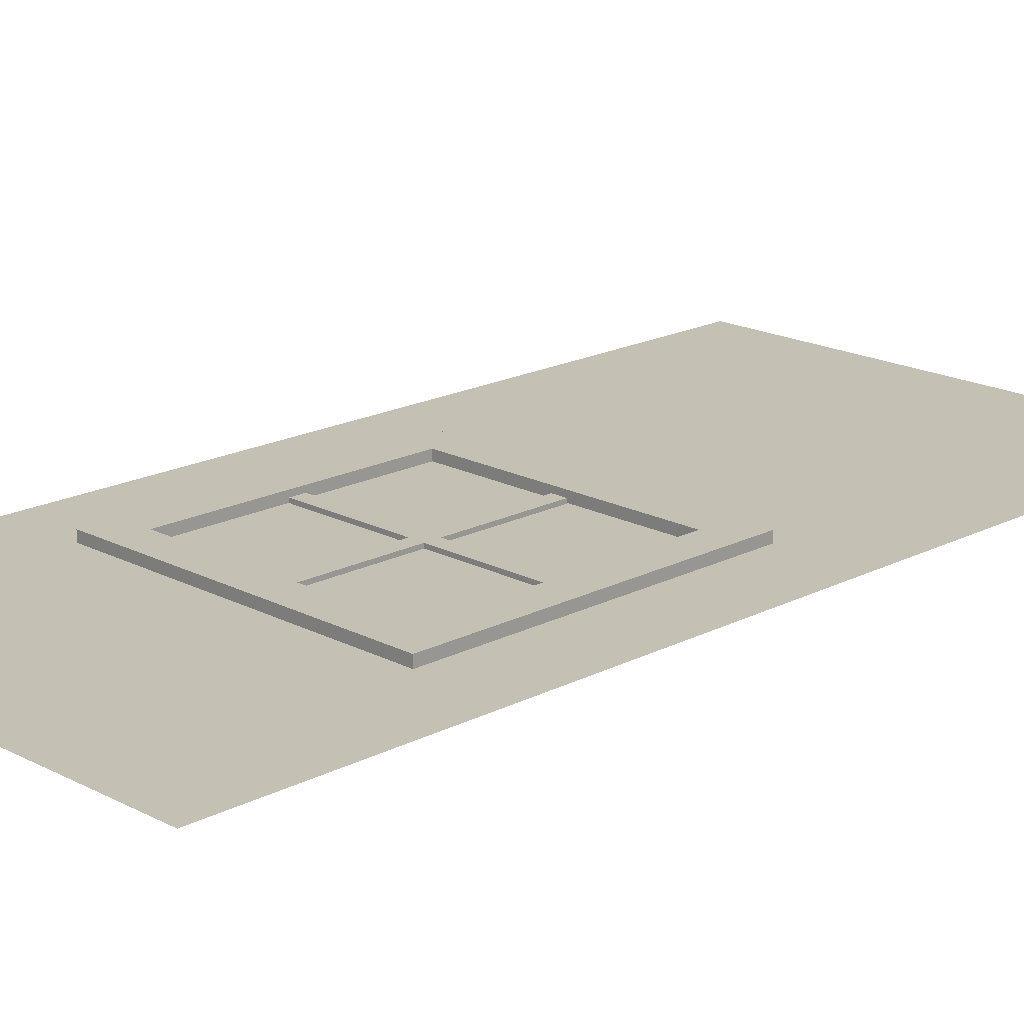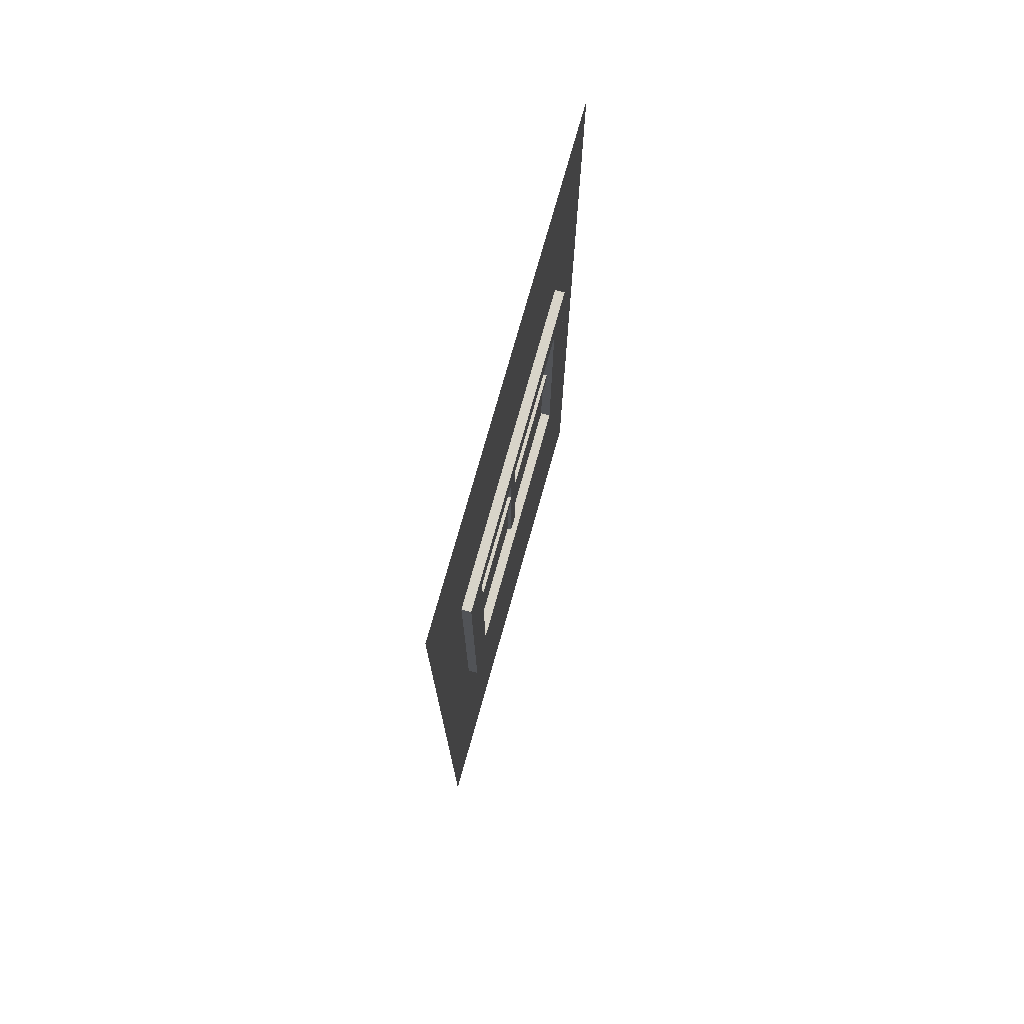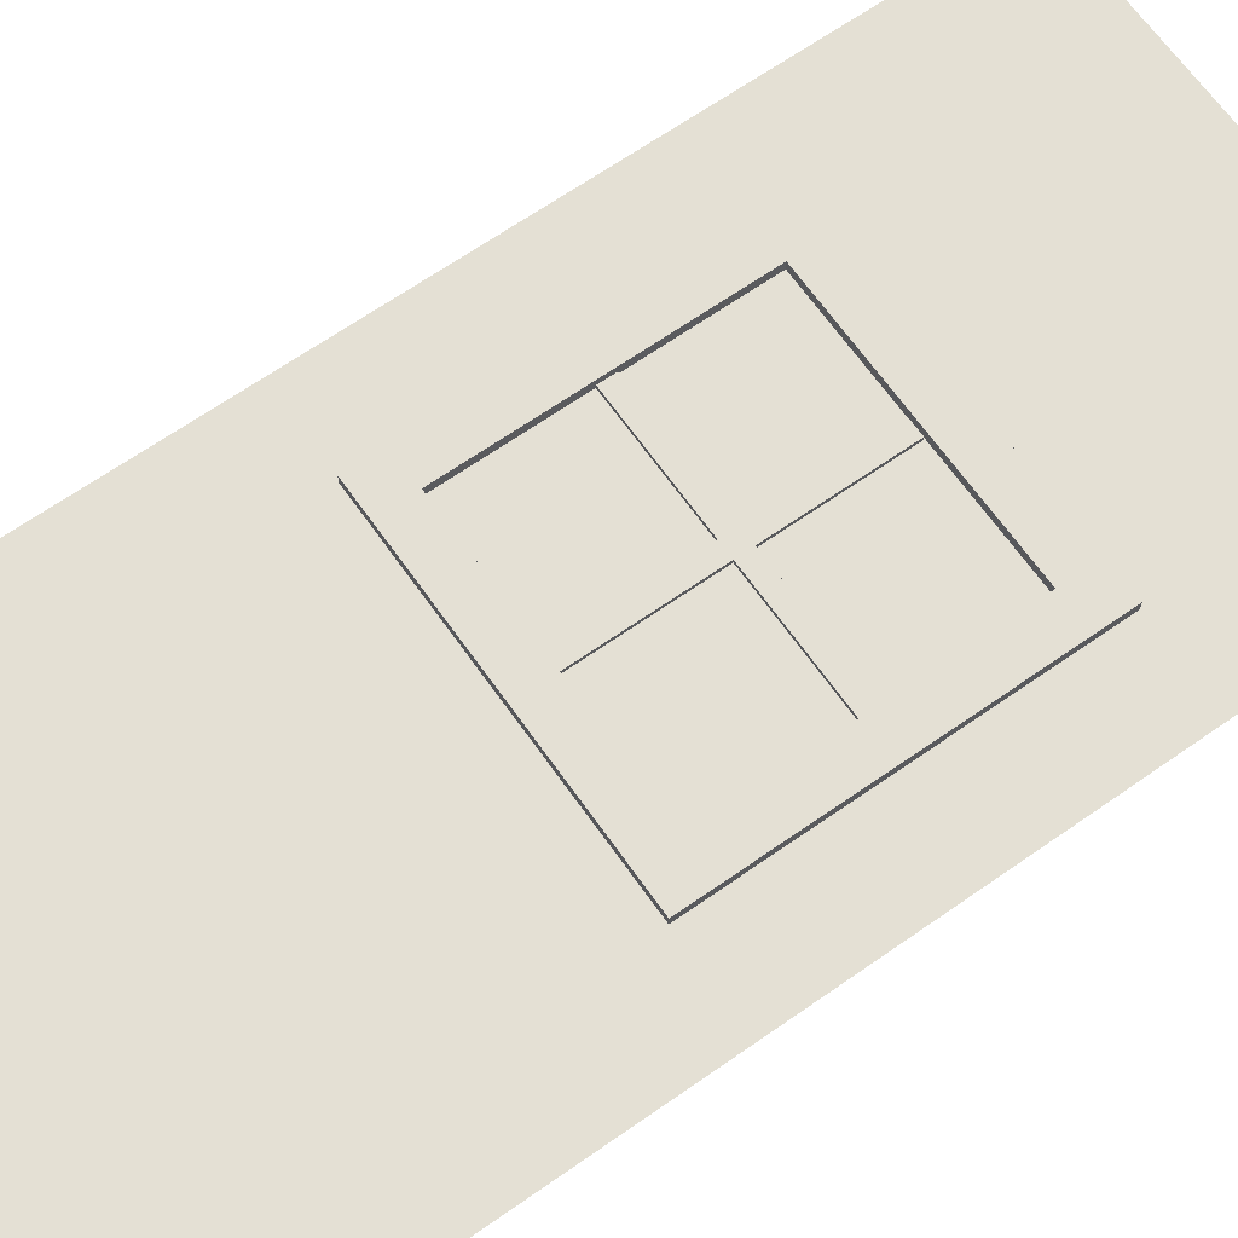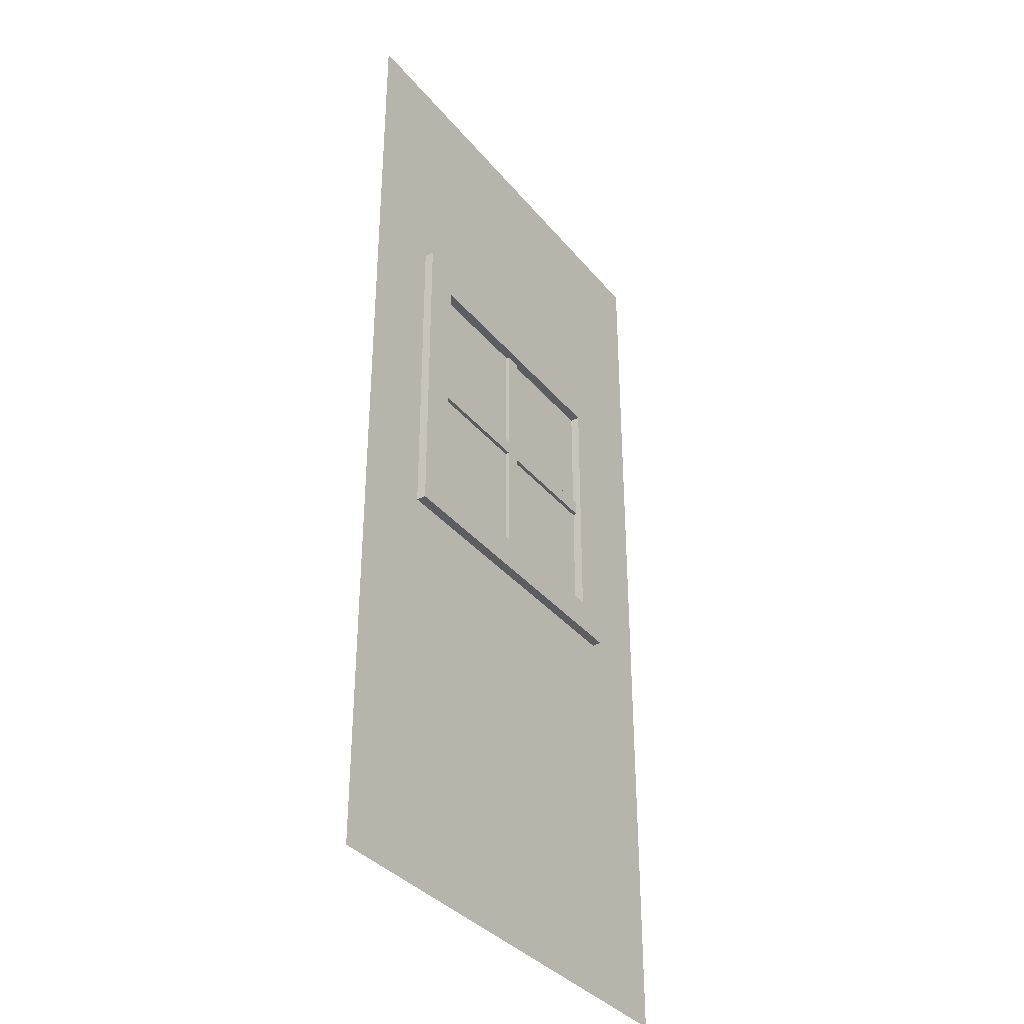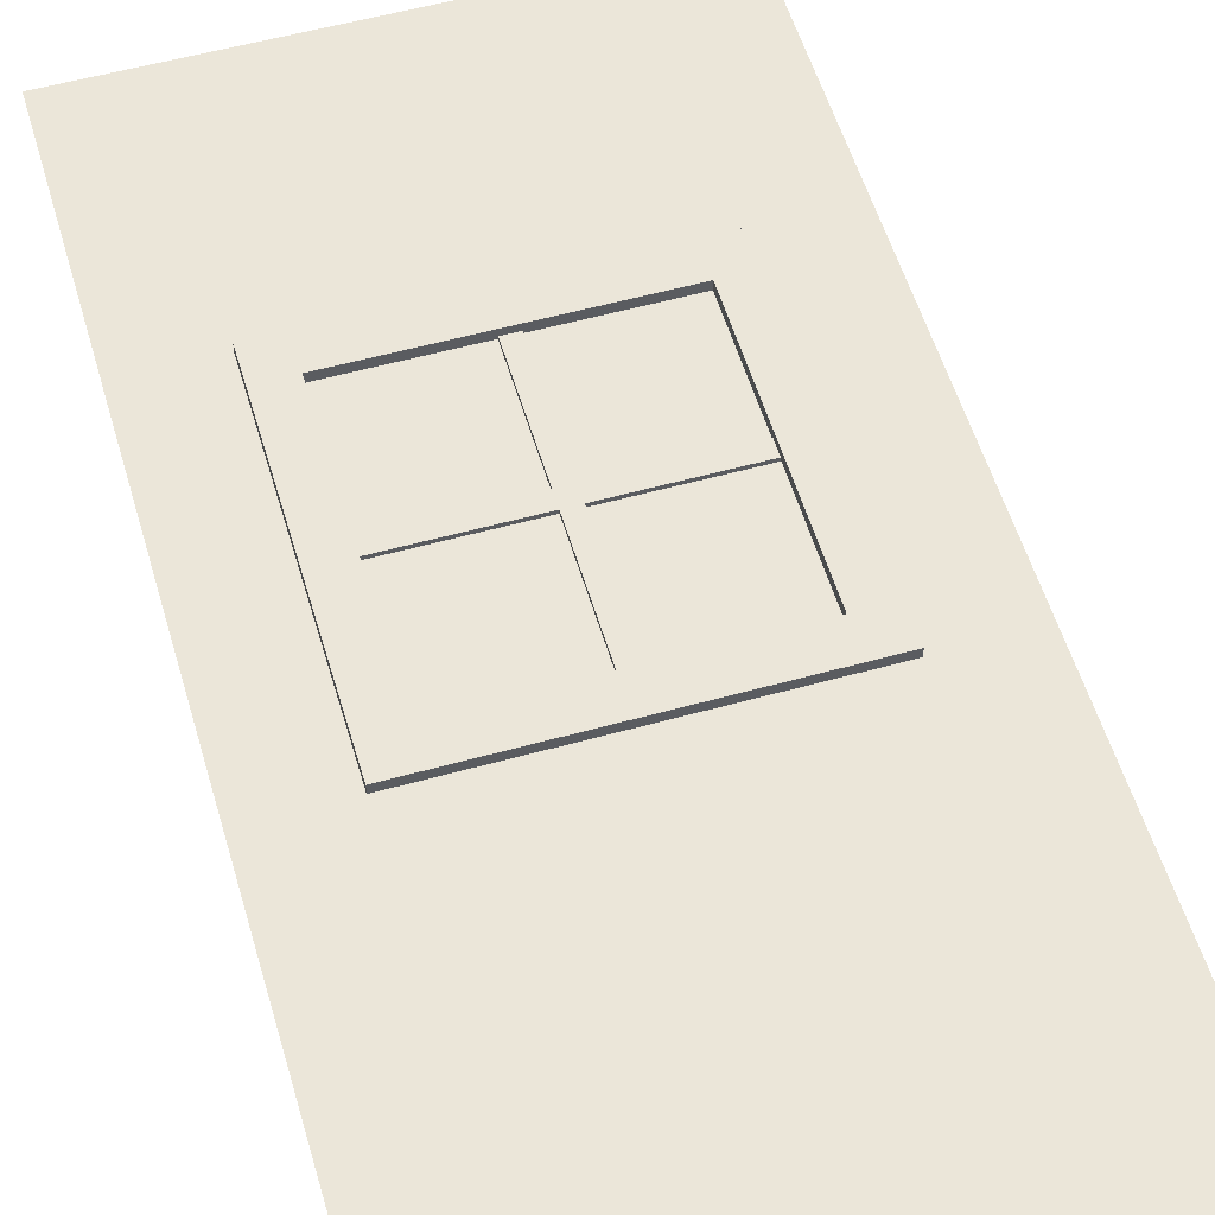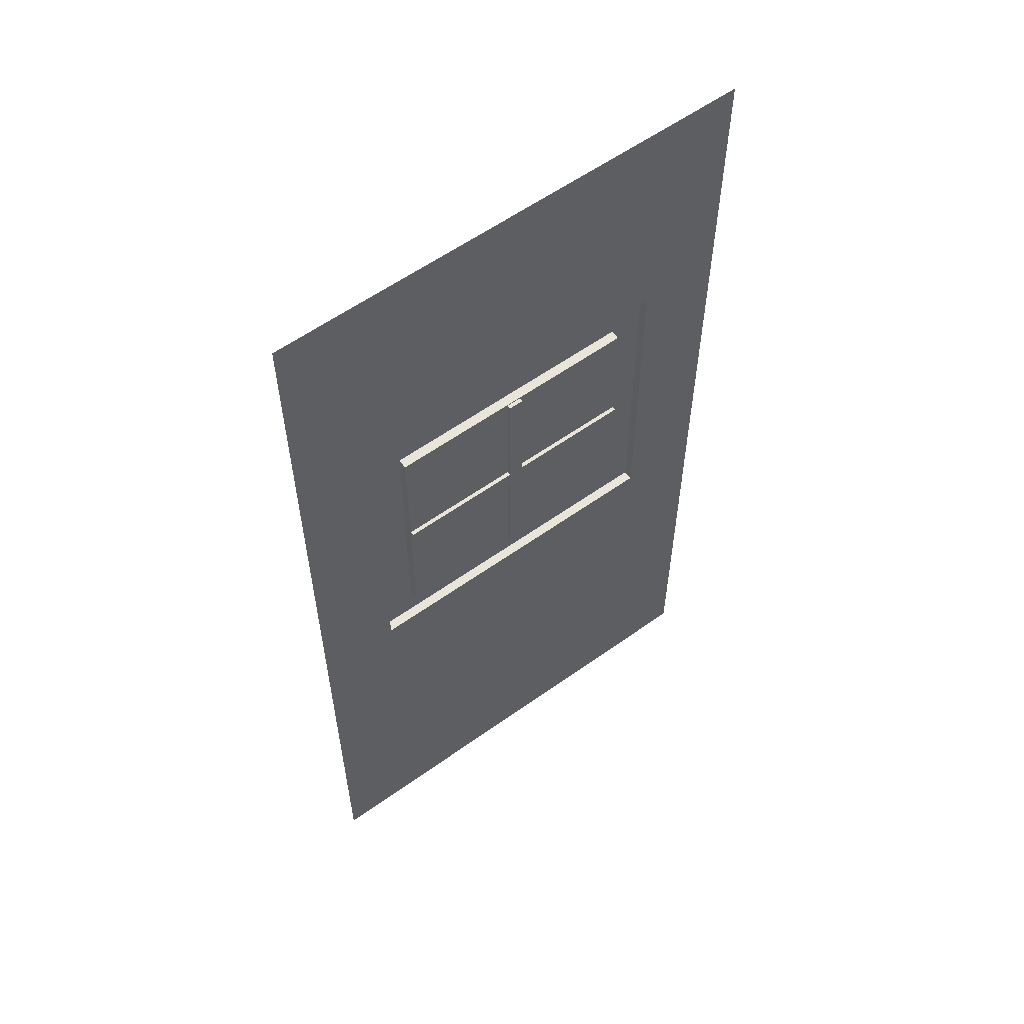
<metadata>
{"format":"obj","ext":"obj","renderer":"f3d","projection":"perspective","resolution":1024,"background":"white","views":[{"elev":18.3,"azim":-134.8,"up":"+Z"},{"elev":75.5,"azim":-74.3,"up":"+Y"},{"elev":66.2,"azim":54.9,"up":"+Z"},{"elev":-35.9,"azim":-56.1,"up":"+Y"},{"elev":55.3,"azim":-16.3,"up":"+Z"},{"elev":58.6,"azim":143.6,"up":"+Y"}]}
</metadata>
<code>
g default
v -24 0 0
v -24 12 0
v -30 12 0
v -30 0 0
v -30 5 0
v -24 5 0
v -30 9 0
v -24 9 0
v -29 0 0
v -29 5 0
v -29 9 0
v -29 12 0
v -25 0 0
v -25 5 0
v -25 9 0
v -25 12 0
v -28.58 5.424 0
v -28.58 8.576 0
v -25.42 5.424 0
v -25.42 8.576 0
v -29 5 0.1169
v -29 9 0.1169
v -28.58 5.424 0.1169
v -28.58 8.576 0.1169
v -25 5 0.1169
v -25.42 5.424 0.1169
v -25 9 0.1169
v -25.42 8.576 0.1169
g WindowTwo WindowTwo
f 7 11 12 3
f 4 9 10 5
f 5 10 11 7
f 9 13 14 10
f 18 17 19 20
f 12 11 15 16
f 13 1 6 14
f 15 14 6 8
f 16 15 8 2
f 22 21 23 24
f 21 25 26 23
f 25 27 28 26
f 27 22 24 28
f 11 10 21 22
f 17 18 24 23
f 10 14 25 21
f 19 17 23 26
f 14 15 27 25
f 20 19 26 28
f 15 11 22 27
f 18 20 28 24
g default
v -25.43 6.906 -0.04913
v -25.43 7.094 -0.04913
v -25.43 7.094 0.04913
v -25.43 6.906 0.04913
v -27.09 8.562 0.04913
v -26.91 8.562 0.04913
v -26.91 8.562 -0.04913
v -27.09 8.562 -0.04913
v -26.91 7.094 -0.04913
v -26.91 7.094 0.04913
v -26.91 6.906 0.04913
v -27.09 7.094 0.04913
v -26.91 6.906 -0.04913
v -27.09 7.094 -0.04913
v -27.09 6.906 0.04913
v -27.09 6.906 -0.04913
v -26.91 5.438 0.04913
v -26.91 5.438 -0.04913
v -28.57 7.094 -0.04913
v -28.57 7.094 0.04913
v -27.09 5.438 0.04913
v -28.57 6.906 0.04913
v -27.09 5.438 -0.04913
v -28.57 6.906 -0.04913
g WindowTwo polySurface4
f 29 30 31 32
f 33 34 35 36
f 31 30 37 38
f 37 35 34 38
f 32 31 38 39
f 38 34 33 40
f 37 30 29 41
f 36 35 37 42
f 29 32 39 41
f 40 33 36 42
f 39 38 40 43
f 37 41 44 42
f 45 46 41 39
f 42 47 48 40
f 49 45 39 43
f 40 48 50 43
f 41 46 51 44
f 52 47 42 44
f 51 49 43 44
f 43 50 52 44
f 51 46 45 49
f 50 48 47 52

</code>
